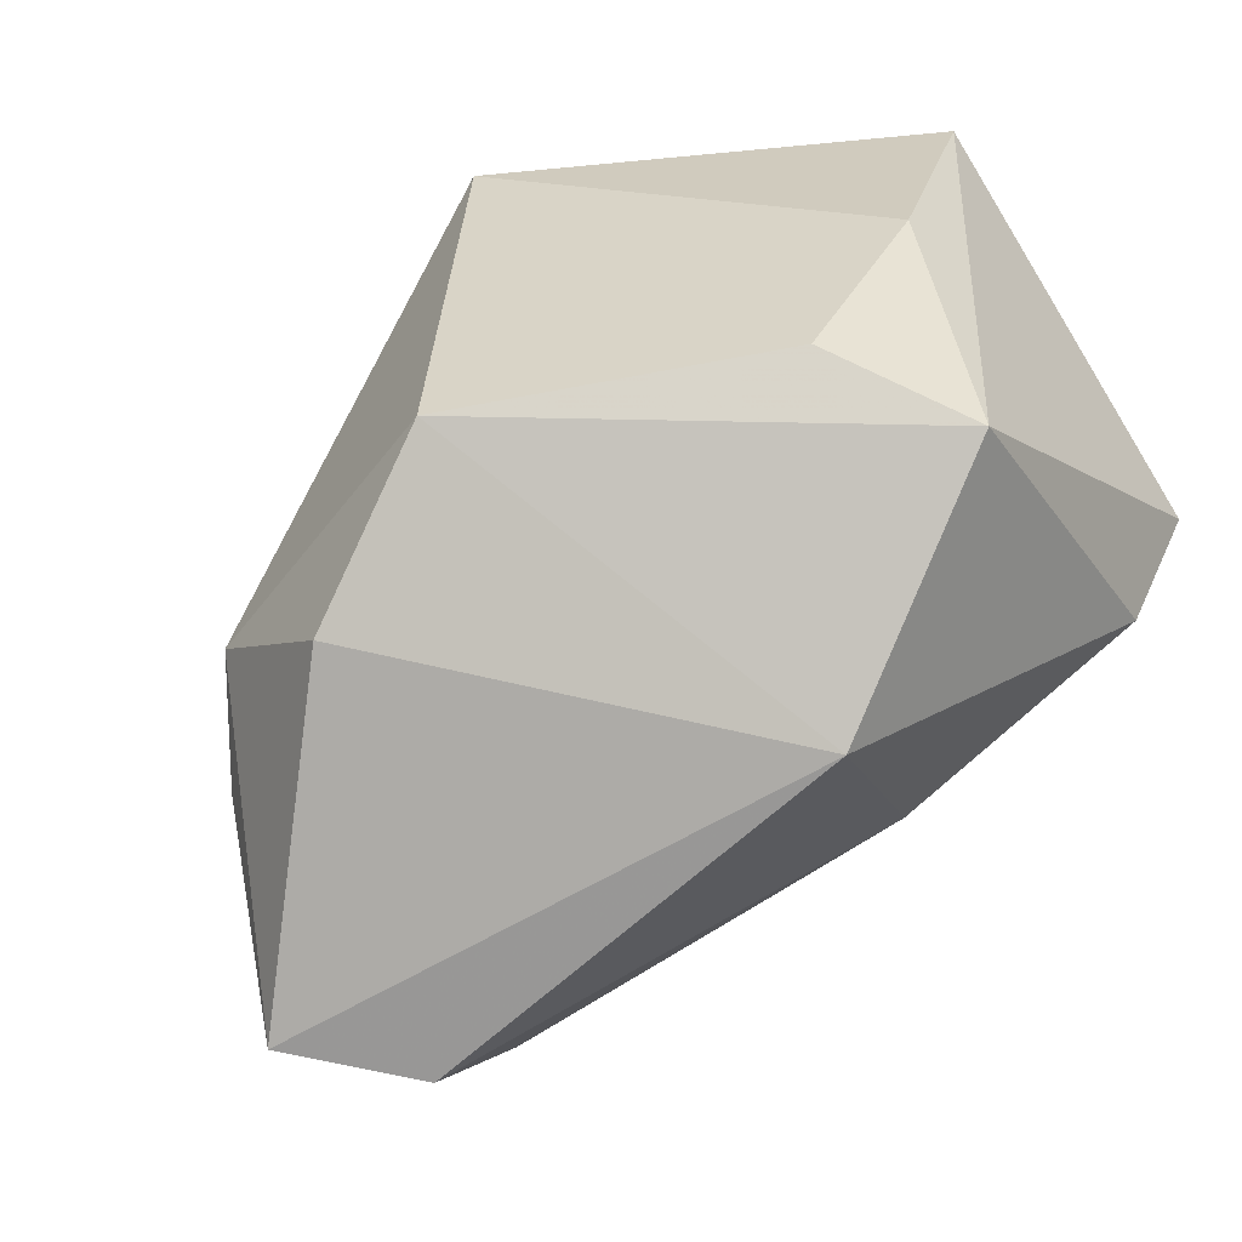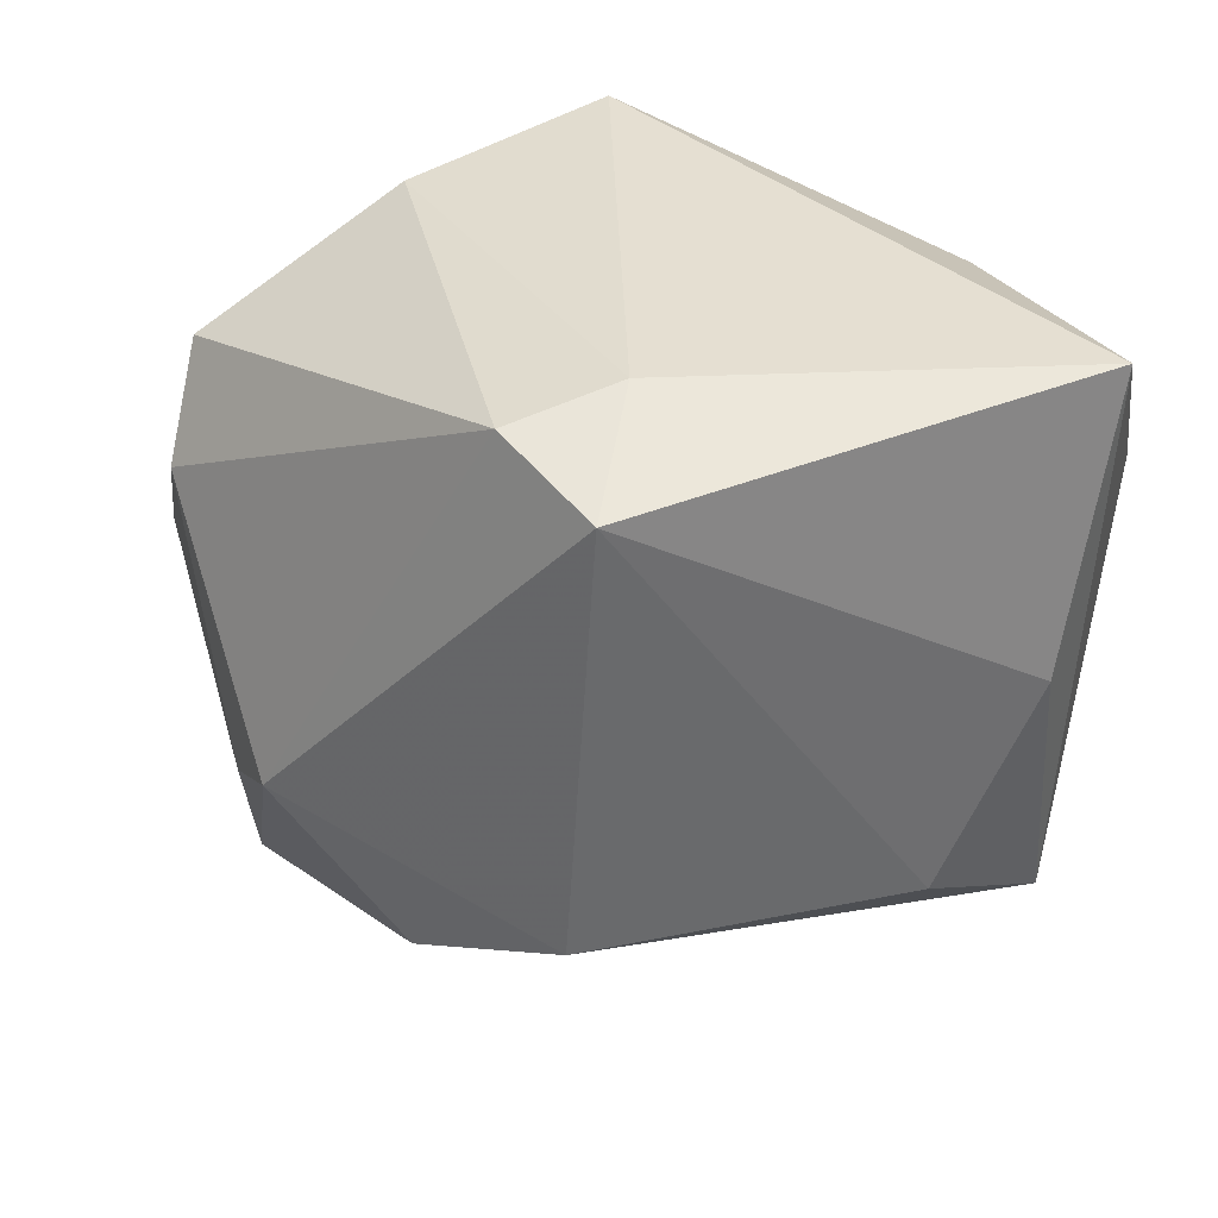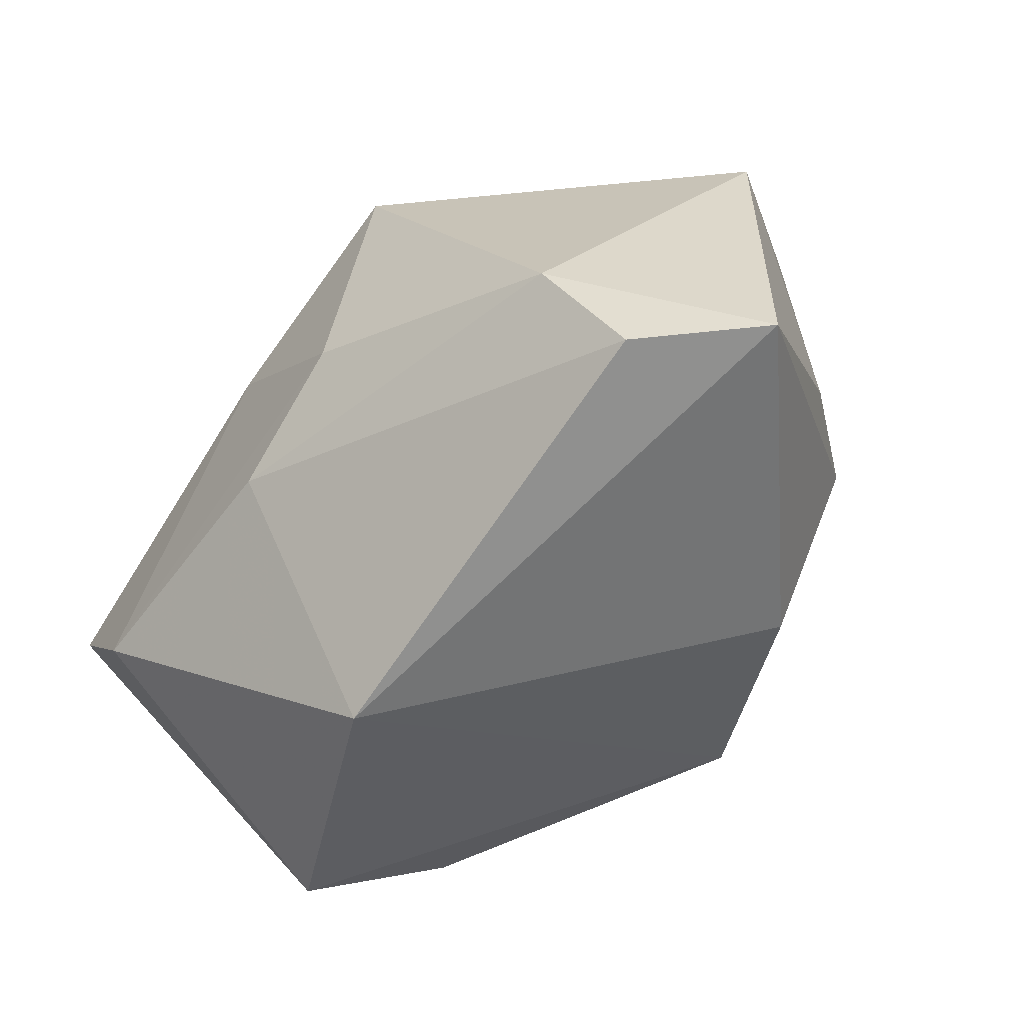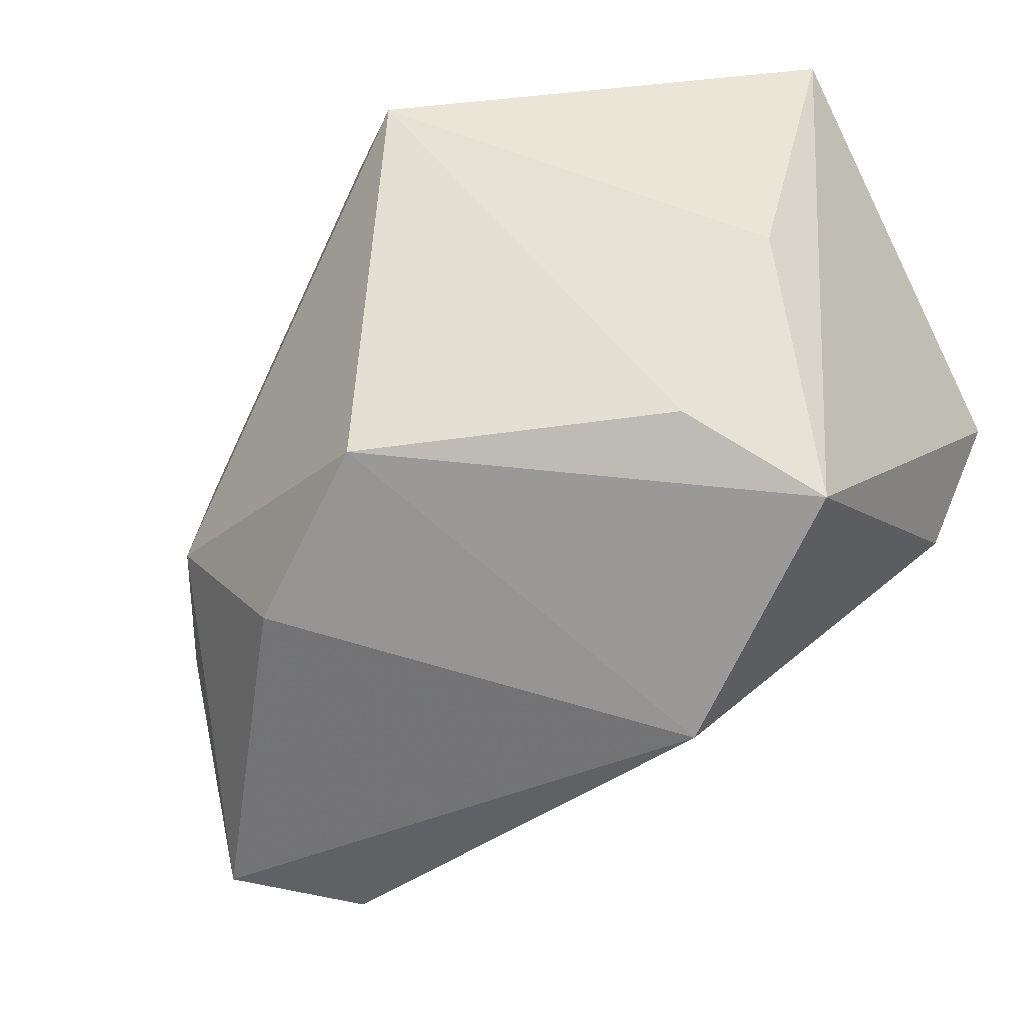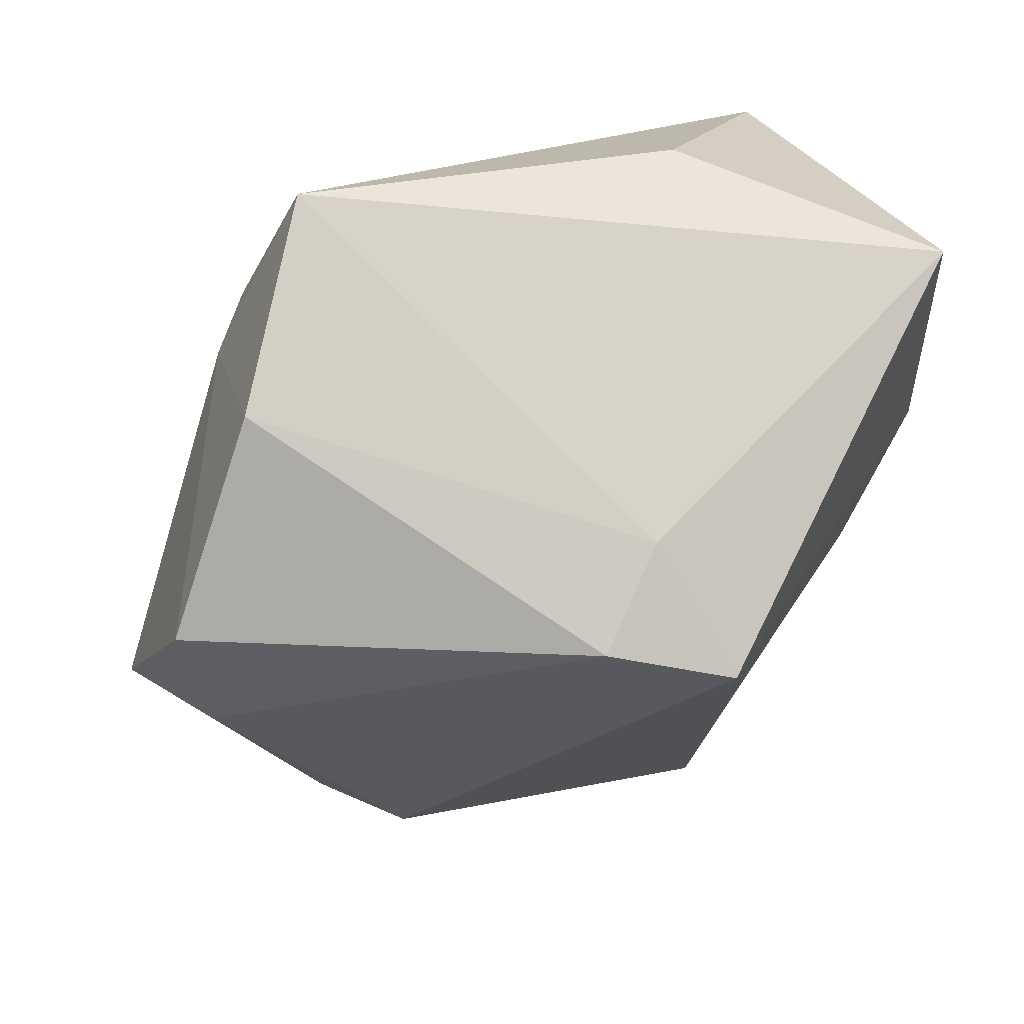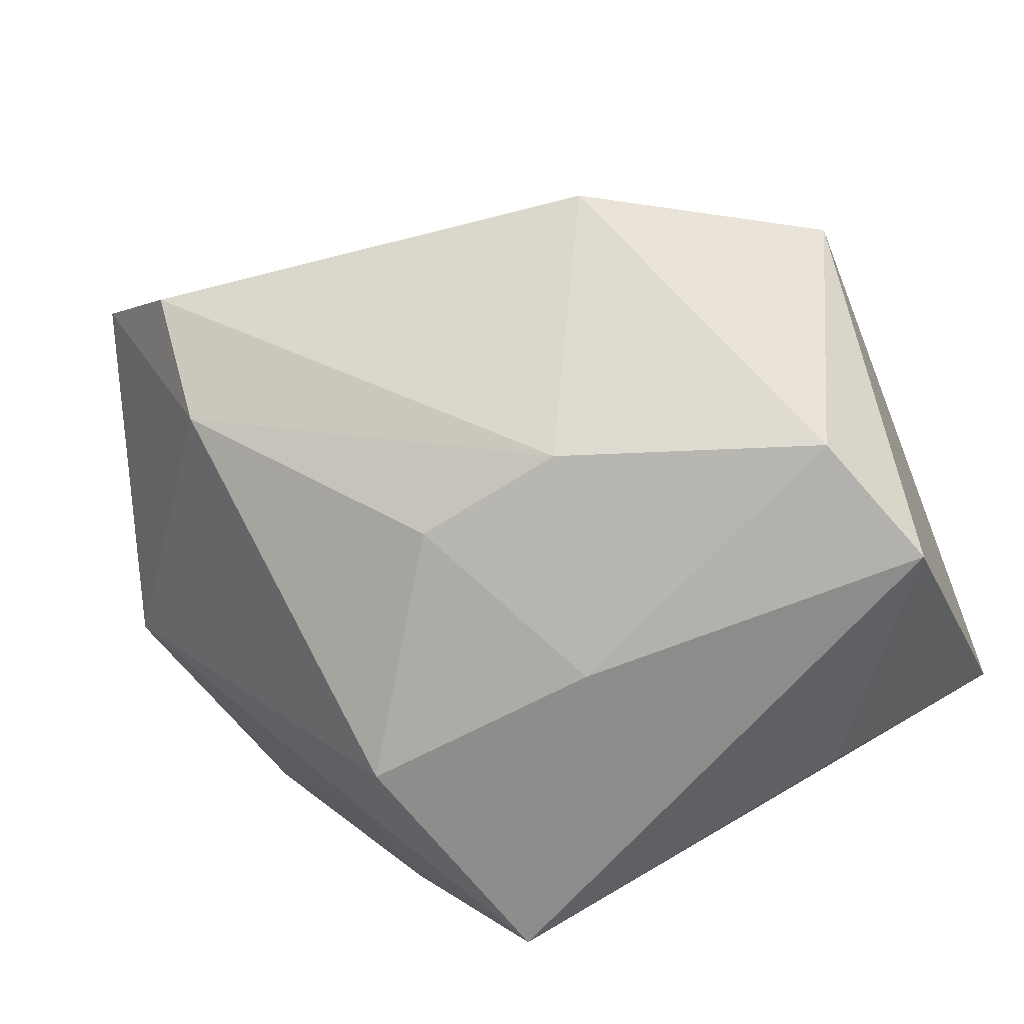
<metadata>
{"format":"obj","ext":"obj","renderer":"f3d","projection":"perspective","resolution":1024,"background":"white","views":[{"elev":-56.3,"azim":45.3,"up":"+Y"},{"elev":37.3,"azim":21.4,"up":"+Y"},{"elev":-76.6,"azim":-122.1,"up":"+Y"},{"elev":-34.1,"azim":44.0,"up":"+Y"},{"elev":75.8,"azim":-21.3,"up":"+Y"},{"elev":-70.1,"azim":19.5,"up":"+Z"}]}
</metadata>
<code>
v 0.002151 0.00369 -0.02878
v 0.006034 -0.0166 -0.02388
v 0.03775 0.004741 0.008069
v 0.0397 0.03065 0.0008985
v -0.008125 -0.01348 -0.02421
v 0.005162 0.03065 0.01662
v -0.002585 0.02889 0.02417
v 0.03039 -0.01001 -0.02638
v -0.02784 -0.03884 -0.002982
v 0.007704 0.02634 0.0298
v 0.0308 -0.01499 0.01383
v -0.03583 -0.03706 0.00781
v -0.03801 0.01911 0.006769
v 0.005482 -0.01584 0.0312
v 0.03568 0.002627 -0.02878
v -0.02426 -0.01128 0.02598
v -0.02504 0.01355 -0.02
v 0.02193 0.02463 -0.01947
v -0.01079 -0.02459 0.02645
v -0.03111 -0.01773 0.01846
v -0.02066 0.007601 -0.02716
v 0.03762 -0.02195 0.002369
v -0.04477 -0.004439 0.002446
v -0.02772 -0.02824 -0.01141
v 0.01548 -0.03516 -0.004654
v -0.02478 0.02887 -0.008006
v -0.01311 0.03065 -0.02569
v -0.03784 0.009541 0.01297
f 14 10 16
f 16 10 7
f 4 27 6
f 7 10 6
f 6 10 4
f 21 23 17
f 17 27 21
f 7 6 26
f 26 6 27
f 27 17 26
f 21 27 1
f 4 22 15
f 15 22 8
f 8 1 15
f 15 1 27
f 4 10 3
f 3 22 4
f 28 16 7
f 21 1 5
f 5 1 8
f 24 23 21
f 21 5 24
f 23 24 12
f 12 24 9
f 18 27 4
f 4 15 18
f 18 15 27
f 14 22 11
f 22 3 11
f 11 10 14
f 11 3 10
f 7 26 13
f 13 28 7
f 23 28 13
f 13 17 23
f 13 26 17
f 2 5 8
f 9 24 2
f 2 24 5
f 23 12 20
f 20 12 16
f 20 28 23
f 16 28 20
f 14 16 19
f 16 12 19
f 25 12 9
f 25 19 12
f 8 22 25
f 25 22 14
f 14 19 25
f 25 2 8
f 9 2 25

</code>
